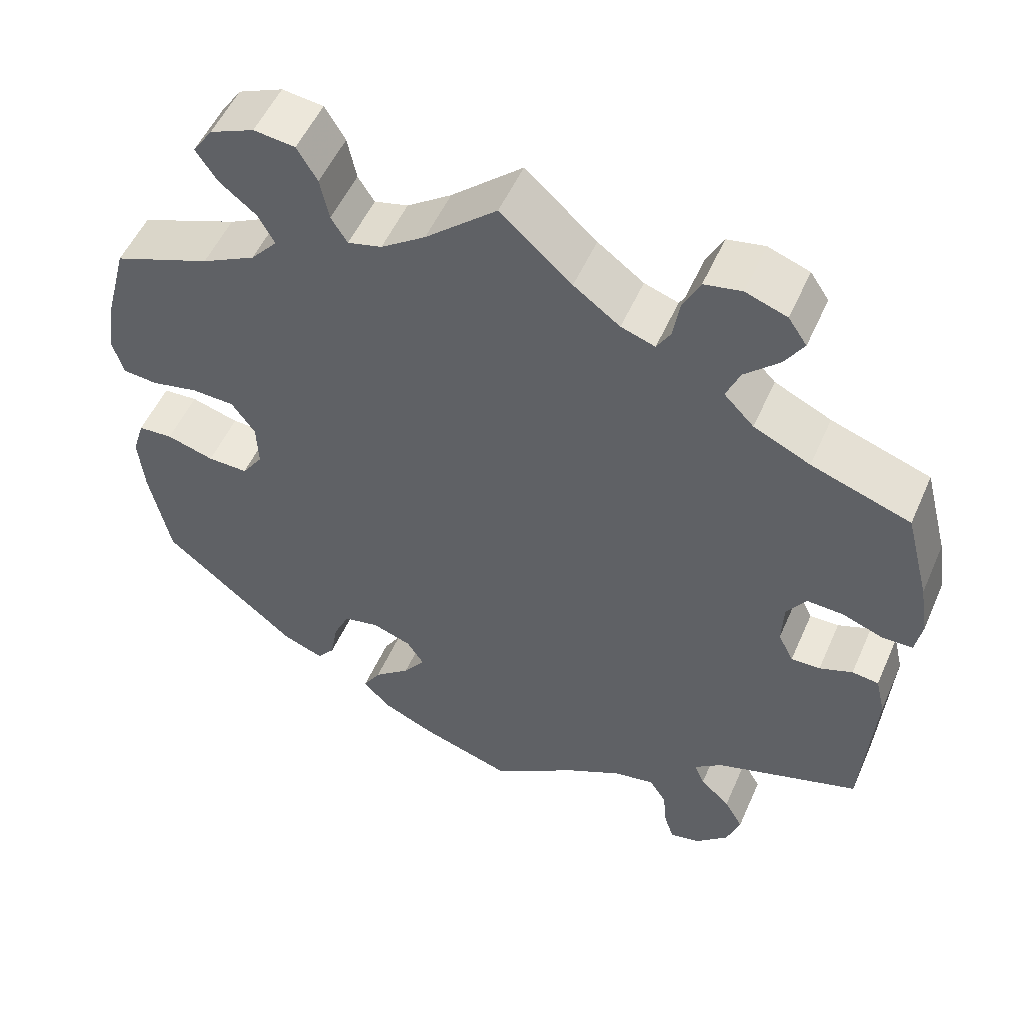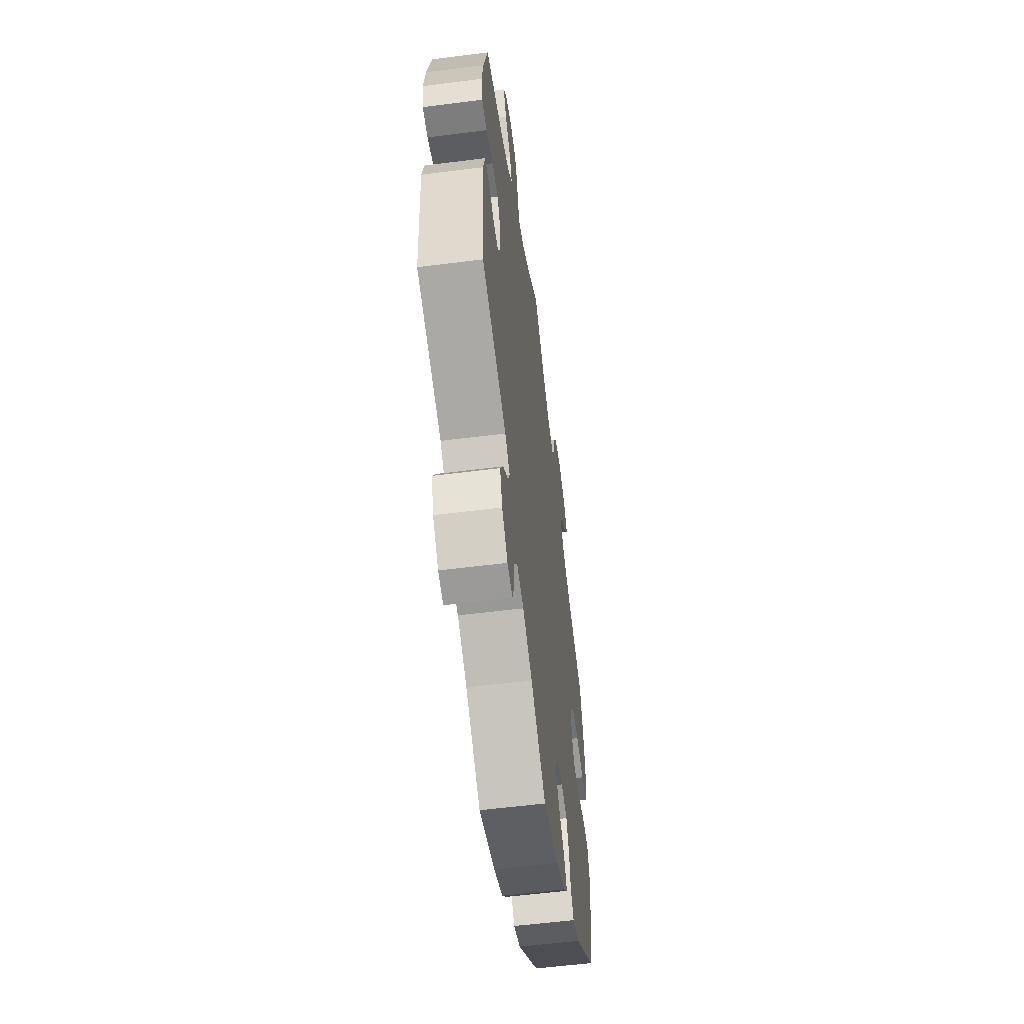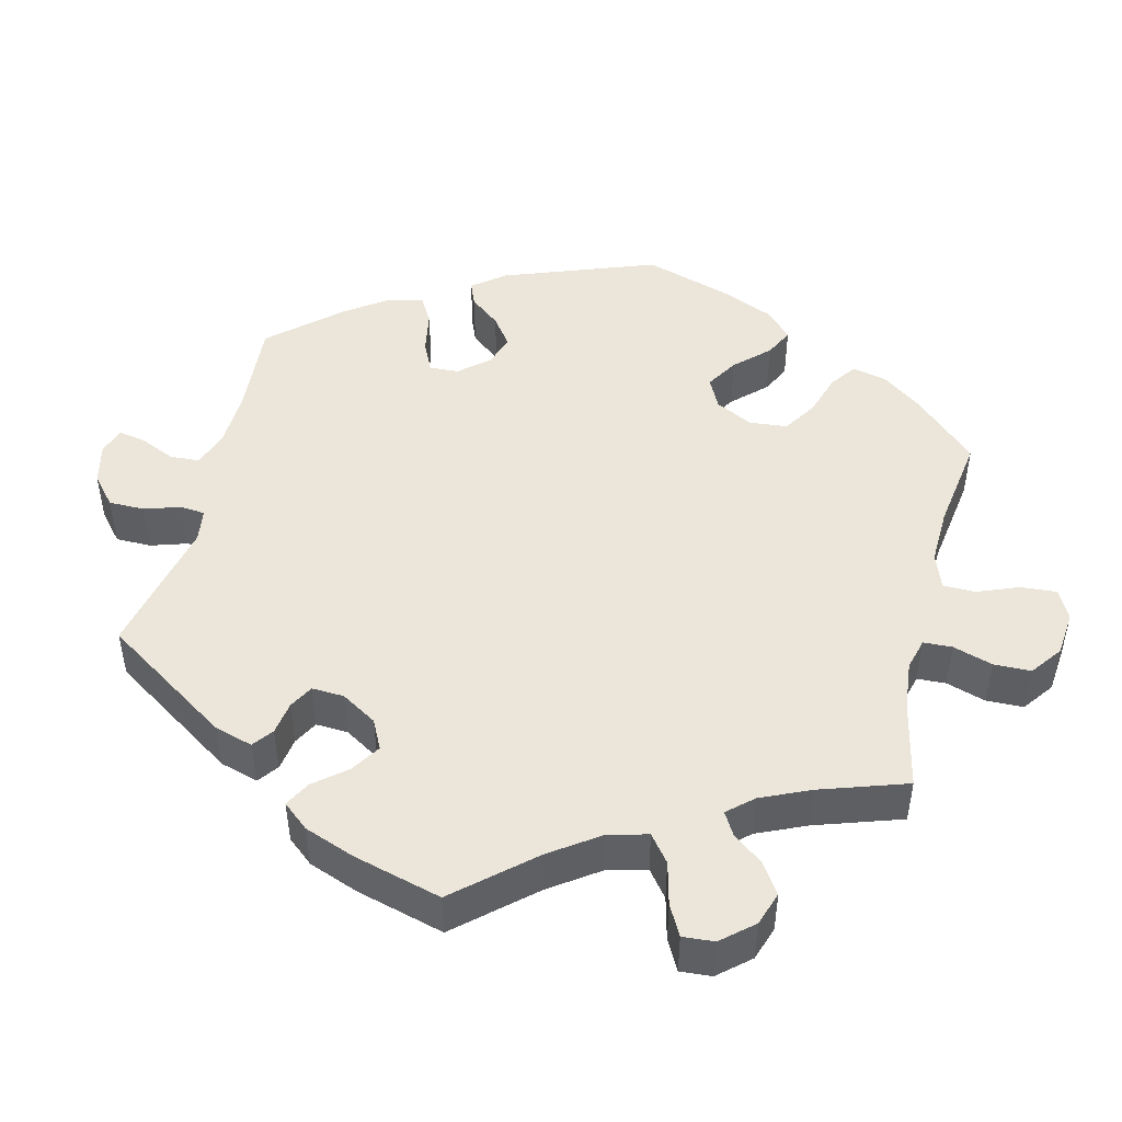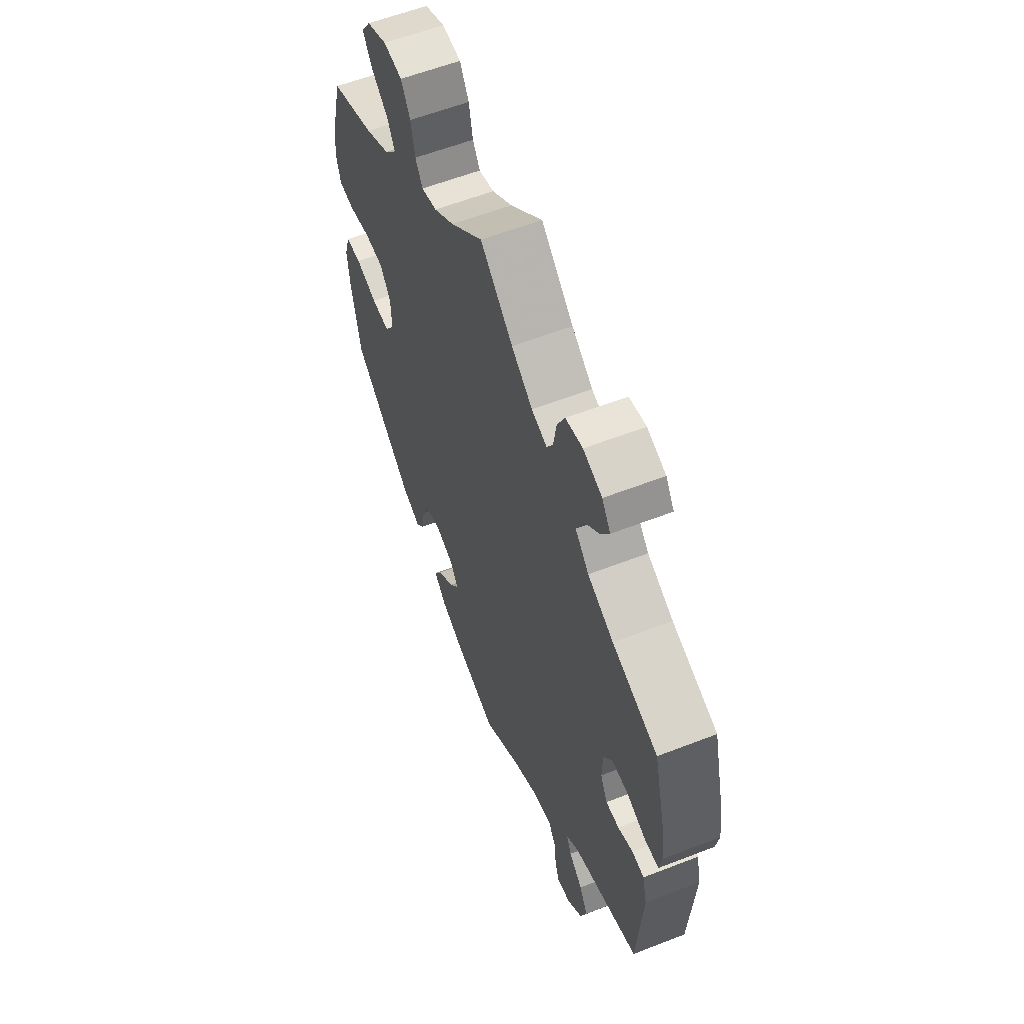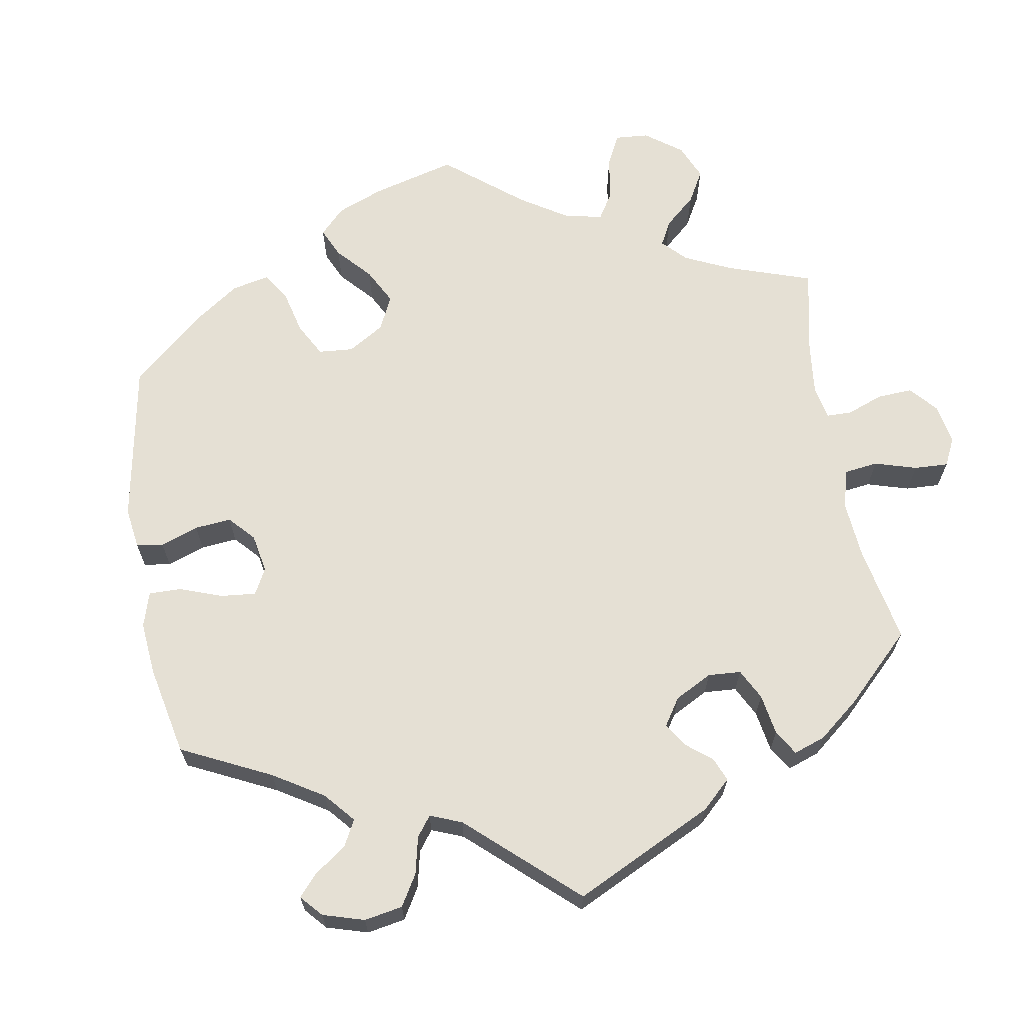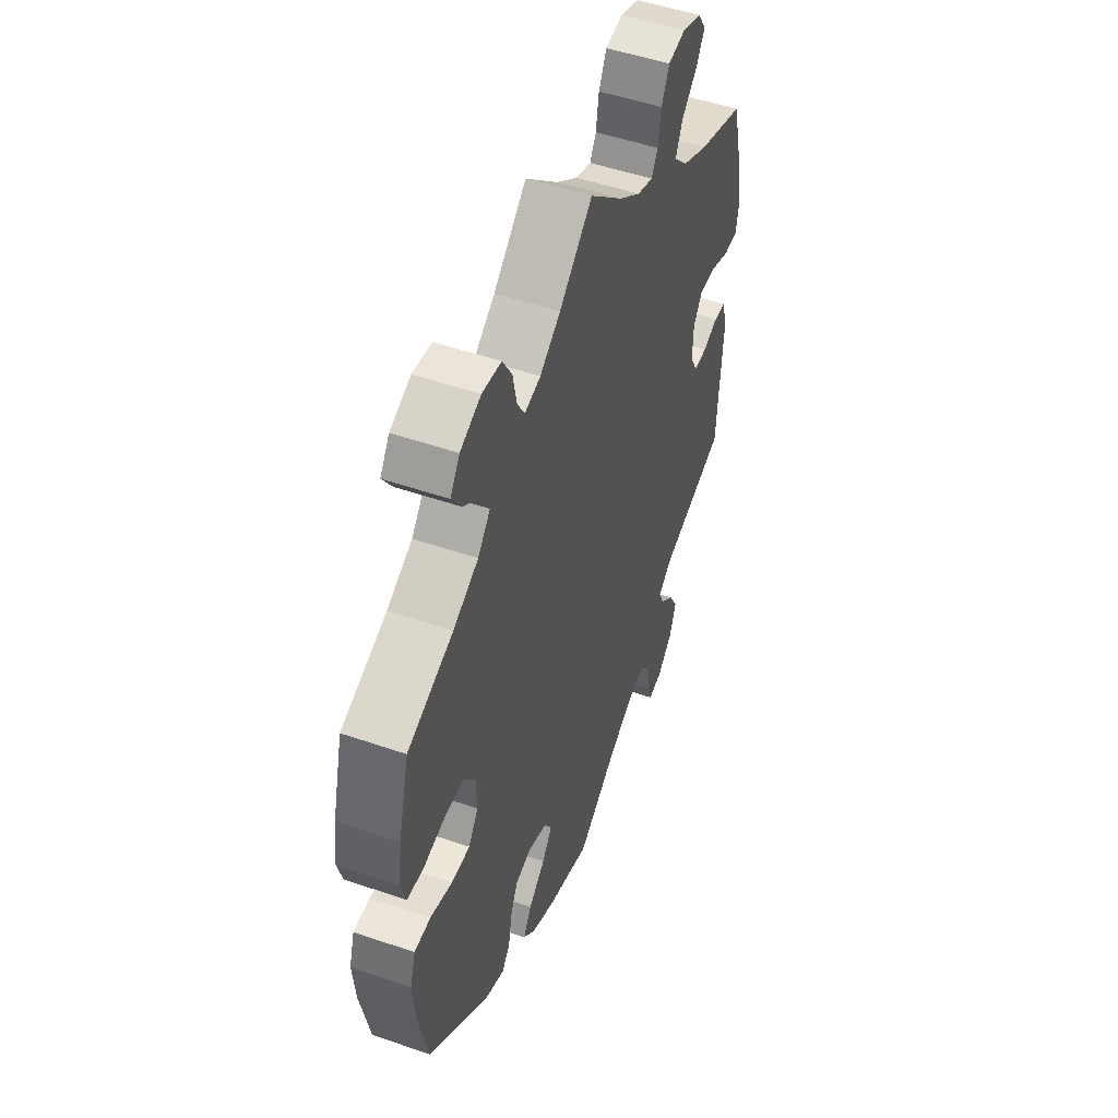
<metadata>
{"format":"obj","ext":"obj","renderer":"f3d","projection":"perspective","resolution":1024,"background":"white","views":[{"elev":53.0,"azim":-156.5,"up":"+Z"},{"elev":-57.6,"azim":-82.5,"up":"+Z"},{"elev":46.7,"azim":-46.5,"up":"+Y"},{"elev":58.8,"azim":-111.9,"up":"+Z"},{"elev":65.6,"azim":-129.6,"up":"+Y"},{"elev":50.2,"azim":110.8,"up":"+Z"}]}
</metadata>
<code>
v 0.334 0.07 -0.428
v 0.283 0.07 -0.448
v 0.261 0.07 -0.42
v 0.252 0.07 -0.368
v 0.232 0.07 -0.324
v 0.188 0.07 -0.314
v 0.139 0.07 -0.331
v 0.118 0.07 -0.364
v 0.145 0.07 -0.402
v 0.19 0.07 -0.44
v 0.212 0.07 -0.477
v 0.179 0.07 -0.512
v 0.115 0.07 -0.541
v 0 0.07 -0.578
v -0.108 0.07 -0.504
v -0.176 0.07 -0.467
v -0.227 0.07 -0.457
v -0.248 0.07 -0.49
v -0.253 0.07 -0.541
v -0.265 0.07 -0.576
v -0.302 0.07 -0.568
v -0.343 0.07 -0.529
v -0.36 0.07 -0.481
v -0.337 0.07 -0.44
v -0.3 0.07 -0.406
v -0.287 0.07 -0.376
v -0.322 0.07 -0.348
v -0.501 0.07 -0.289
v -0.515 0.07 -0.087
v -0.503 0.07 -0.036
v -0.47 0.07 -0.032
v -0.429 0.07 -0.048
v -0.393 0.07 -0.049
v -0.374 0.07 -0.011
v -0.376 0.07 0.044
v -0.4 0.07 0.08
v -0.445 0.07 0.078
v -0.496 0.07 0.059
v -0.534 0.07 0.06
v -0.542 0.07 0.104
v -0.531 0.07 0.173
v -0.501 0.07 0.289
v -0.378 0.07 0.331
v -0.308 0.07 0.364
v -0.271 0.07 0.402
v -0.288 0.07 0.443
v -0.33 0.07 0.483
v -0.354 0.07 0.521
v -0.331 0.07 0.555
v -0.28 0.07 0.573
v -0.234 0.07 0.564
v -0.213 0.07 0.522
v -0.205 0.07 0.472
v -0.188 0.07 0.443
v -0.146 0.07 0.457
v -0.089 0.07 0.499
v -0.001 0.07 0.578
v 0.087 0.07 0.5
v 0.142 0.07 0.461
v 0.184 0.07 0.45
v 0.204 0.07 0.482
v 0.215 0.07 0.535
v 0.24 0.07 0.577
v 0.291 0.07 0.583
v 0.346 0.07 0.559
v 0.371 0.07 0.522
v 0.345 0.07 0.483
v 0.299 0.07 0.446
v 0.279 0.07 0.409
v 0.312 0.07 0.371
v 0.379 0.07 0.336
v 0.5 0.07 0.289
v 0.529 0.07 0.179
v 0.538 0.07 0.113
v 0.525 0.07 0.068
v 0.482 0.07 0.064
v 0.423 0.07 0.077
v 0.37 0.07 0.075
v 0.341 0.07 0.034
v 0.339 0.07 -0.022
v 0.365 0.07 -0.06
v 0.415 0.07 -0.059
v 0.474 0.07 -0.042
v 0.517 0.07 -0.045
v 0.532 0.07 -0.093
v 0.525 0.07 -0.167
v 0.5 0.07 -0.289
v 0.334 0 -0.428
v 0.283 0 -0.448
v 0.261 0 -0.42
v 0.252 0 -0.368
v 0.232 0 -0.324
v 0.188 0 -0.314
v 0.139 0 -0.331
v 0.118 0 -0.364
v 0.145 0 -0.402
v 0.19 0 -0.44
v 0.212 0 -0.477
v 0.179 0 -0.512
v 0.115 0 -0.541
v 0 0 -0.578
v -0.108 0 -0.504
v -0.176 0 -0.467
v -0.227 0 -0.457
v -0.248 0 -0.49
v -0.253 0 -0.541
v -0.265 0 -0.576
v -0.302 0 -0.568
v -0.343 0 -0.529
v -0.36 0 -0.481
v -0.337 0 -0.44
v -0.3 0 -0.406
v -0.287 0 -0.376
v -0.322 0 -0.348
v -0.501 0 -0.289
v -0.515 0 -0.087
v -0.503 0 -0.036
v -0.47 0 -0.032
v -0.429 0 -0.048
v -0.393 0 -0.049
v -0.374 0 -0.011
v -0.376 0 0.044
v -0.4 0 0.08
v -0.445 0 0.078
v -0.496 0 0.059
v -0.534 0 0.06
v -0.542 0 0.104
v -0.531 0 0.173
v -0.501 0 0.289
v -0.378 0 0.331
v -0.308 0 0.364
v -0.271 0 0.402
v -0.288 0 0.443
v -0.33 0 0.483
v -0.354 0 0.521
v -0.331 0 0.555
v -0.28 0 0.573
v -0.234 0 0.564
v -0.213 0 0.522
v -0.205 0 0.472
v -0.188 0 0.443
v -0.146 0 0.457
v -0.089 0 0.499
v -0.001 0 0.578
v 0.087 0 0.5
v 0.142 0 0.461
v 0.184 0 0.45
v 0.204 0 0.482
v 0.215 0 0.535
v 0.24 0 0.577
v 0.291 0 0.583
v 0.346 0 0.559
v 0.371 0 0.522
v 0.345 0 0.483
v 0.299 0 0.446
v 0.279 0 0.409
v 0.312 0 0.371
v 0.379 0 0.336
v 0.5 0 0.289
v 0.529 0 0.179
v 0.538 0 0.113
v 0.525 0 0.068
v 0.482 0 0.064
v 0.423 0 0.077
v 0.37 0 0.075
v 0.341 0 0.034
v 0.339 0 -0.022
v 0.365 0 -0.06
v 0.415 0 -0.059
v 0.474 0 -0.042
v 0.517 0 -0.045
v 0.532 0 -0.093
v 0.525 0 -0.167
v 0.5 0 -0.289
f 82 83 84 85
f 81 82 85 86
f 74 75 76 77
f 74 77 78
f 71 72 73 74
f 70 71 74 78
f 69 70 78 79
f 65 66 67 68
f 65 68 69
f 64 65 69
f 61 62 63 64
f 60 61 64 69
f 59 60 69 79
f 56 57 58
f 55 56 58 59
f 54 55 59 79
f 50 51 52 53
f 50 53 54
f 49 50 54
f 46 47 48 49
f 45 46 49 54
f 44 45 54 79
f 40 41 42 43
f 37 38 39 40
f 36 37 40 43
f 35 36 43 44
f 29 30 31 32
f 27 28 29 32
f 26 27 32 33
f 22 23 24 25
f 22 25 26
f 21 22 26
f 18 19 20 21
f 17 18 21 26
f 16 17 26 33
f 12 13 14 15
f 9 10 11 12
f 8 9 12 15
f 7 8 15 16
f 1 2 3 4
f 1 4 5
f 81 86 87 1
f 35 44 79 80
f 34 35 80 81
f 7 16 33 34
f 6 7 34 81
f 5 6 81
f 1 5 81
f 172 171 170 169
f 173 172 169 168
f 164 163 162 161
f 165 164 161
f 161 160 159 158
f 165 161 158 157
f 166 165 157 156
f 155 154 153 152
f 156 155 152
f 156 152 151
f 151 150 149 148
f 156 151 148 147
f 166 156 147 146
f 145 144 143
f 146 145 143 142
f 166 146 142 141
f 140 139 138 137
f 141 140 137
f 141 137 136
f 136 135 134 133
f 141 136 133 132
f 166 141 132 131
f 130 129 128 127
f 127 126 125 124
f 130 127 124 123
f 131 130 123 122
f 119 118 117 116
f 119 116 115 114
f 120 119 114 113
f 112 111 110 109
f 113 112 109
f 113 109 108
f 108 107 106 105
f 113 108 105 104
f 120 113 104 103
f 102 101 100 99
f 99 98 97 96
f 102 99 96 95
f 103 102 95 94
f 91 90 89 88
f 92 91 88
f 88 174 173 168
f 167 166 131 122
f 168 167 122 121
f 121 120 103 94
f 168 121 94 93
f 168 93 92
f 168 92 88
f 1 88 89 2
f 2 89 90 3
f 3 90 91 4
f 4 91 92 5
f 5 92 93 6
f 6 93 94 7
f 7 94 95 8
f 8 95 96 9
f 9 96 97 10
f 10 97 98 11
f 11 98 99 12
f 12 99 100 13
f 13 100 101 14
f 14 101 102 15
f 15 102 103 16
f 16 103 104 17
f 17 104 105 18
f 18 105 106 19
f 19 106 107 20
f 20 107 108 21
f 21 108 109 22
f 22 109 110 23
f 23 110 111 24
f 24 111 112 25
f 25 112 113 26
f 26 113 114 27
f 27 114 115 28
f 28 115 116 29
f 29 116 117 30
f 30 117 118 31
f 31 118 119 32
f 32 119 120 33
f 33 120 121 34
f 34 121 122 35
f 35 122 123 36
f 36 123 124 37
f 37 124 125 38
f 38 125 126 39
f 39 126 127 40
f 40 127 128 41
f 41 128 129 42
f 42 129 130 43
f 43 130 131 44
f 44 131 132 45
f 45 132 133 46
f 46 133 134 47
f 47 134 135 48
f 48 135 136 49
f 49 136 137 50
f 50 137 138 51
f 51 138 139 52
f 52 139 140 53
f 53 140 141 54
f 54 141 142 55
f 55 142 143 56
f 56 143 144 57
f 57 144 145 58
f 58 145 146 59
f 59 146 147 60
f 60 147 148 61
f 61 148 149 62
f 62 149 150 63
f 63 150 151 64
f 64 151 152 65
f 65 152 153 66
f 66 153 154 67
f 67 154 155 68
f 68 155 156 69
f 69 156 157 70
f 70 157 158 71
f 71 158 159 72
f 72 159 160 73
f 73 160 161 74
f 74 161 162 75
f 75 162 163 76
f 76 163 164 77
f 77 164 165 78
f 78 165 166 79
f 79 166 167 80
f 80 167 168 81
f 81 168 169 82
f 82 169 170 83
f 83 170 171 84
f 84 171 172 85
f 85 172 173 86
f 86 173 174 87
f 87 174 88 1

</code>
